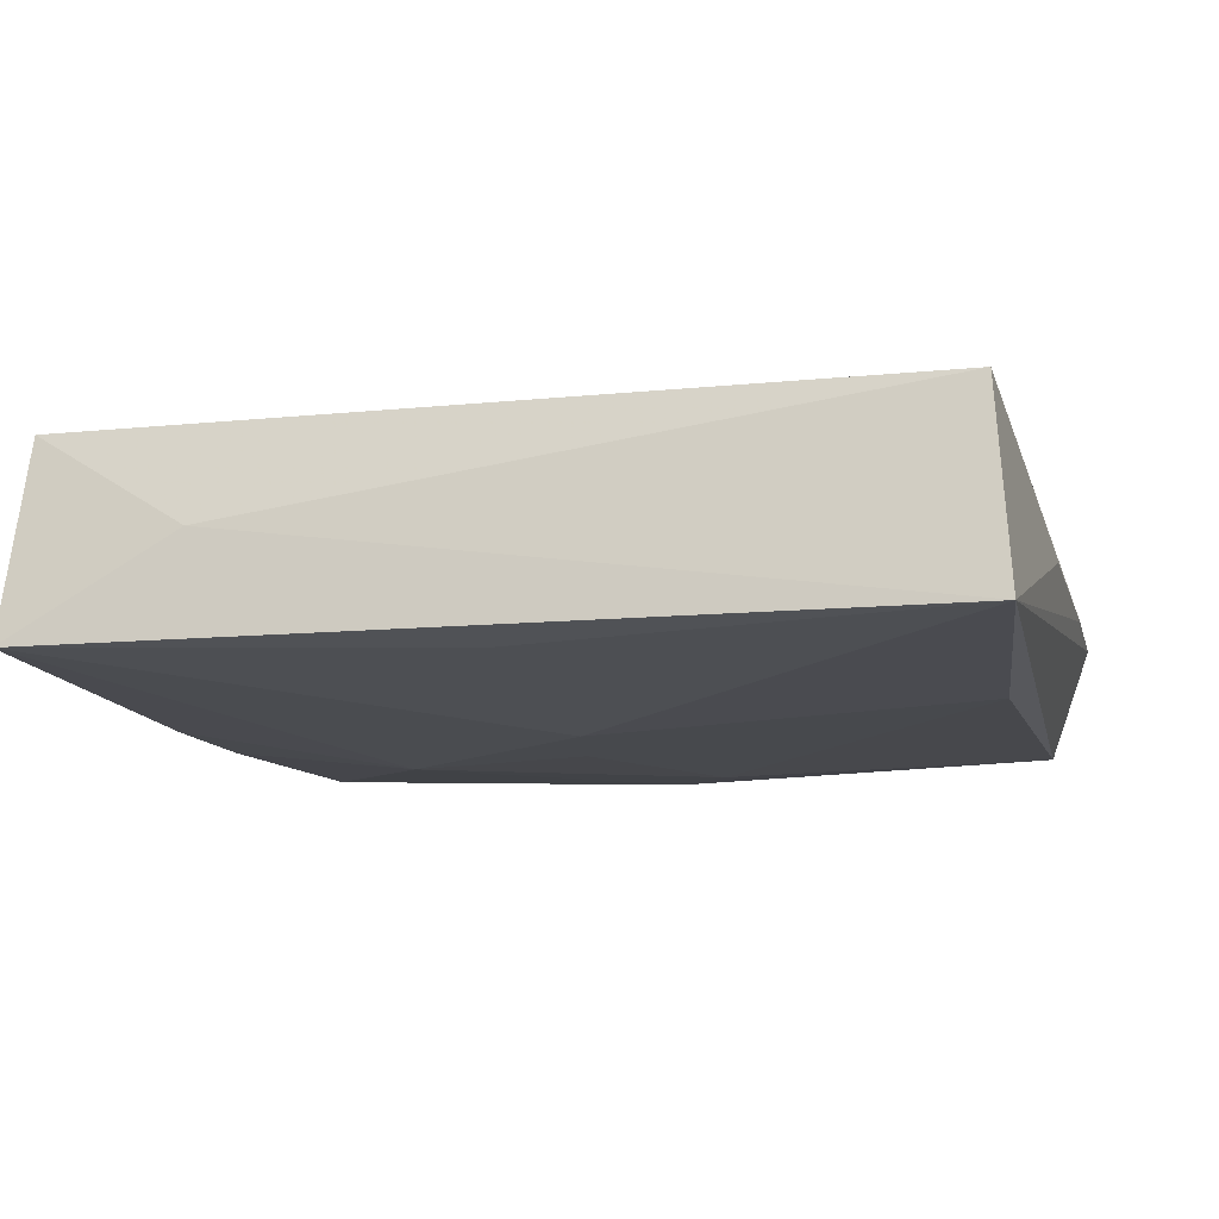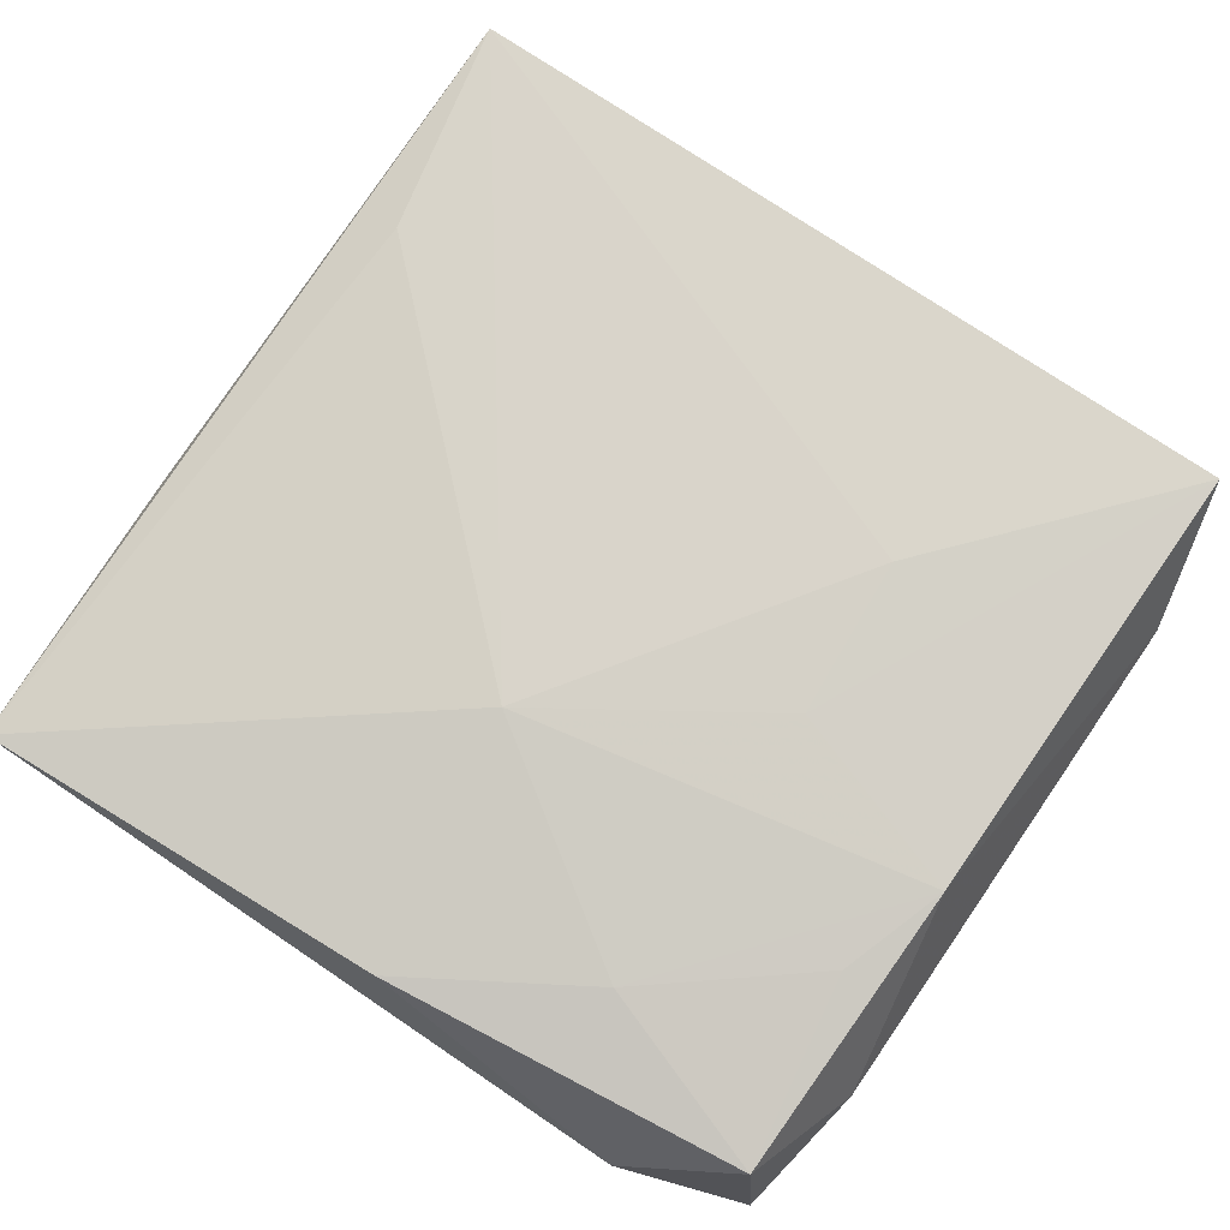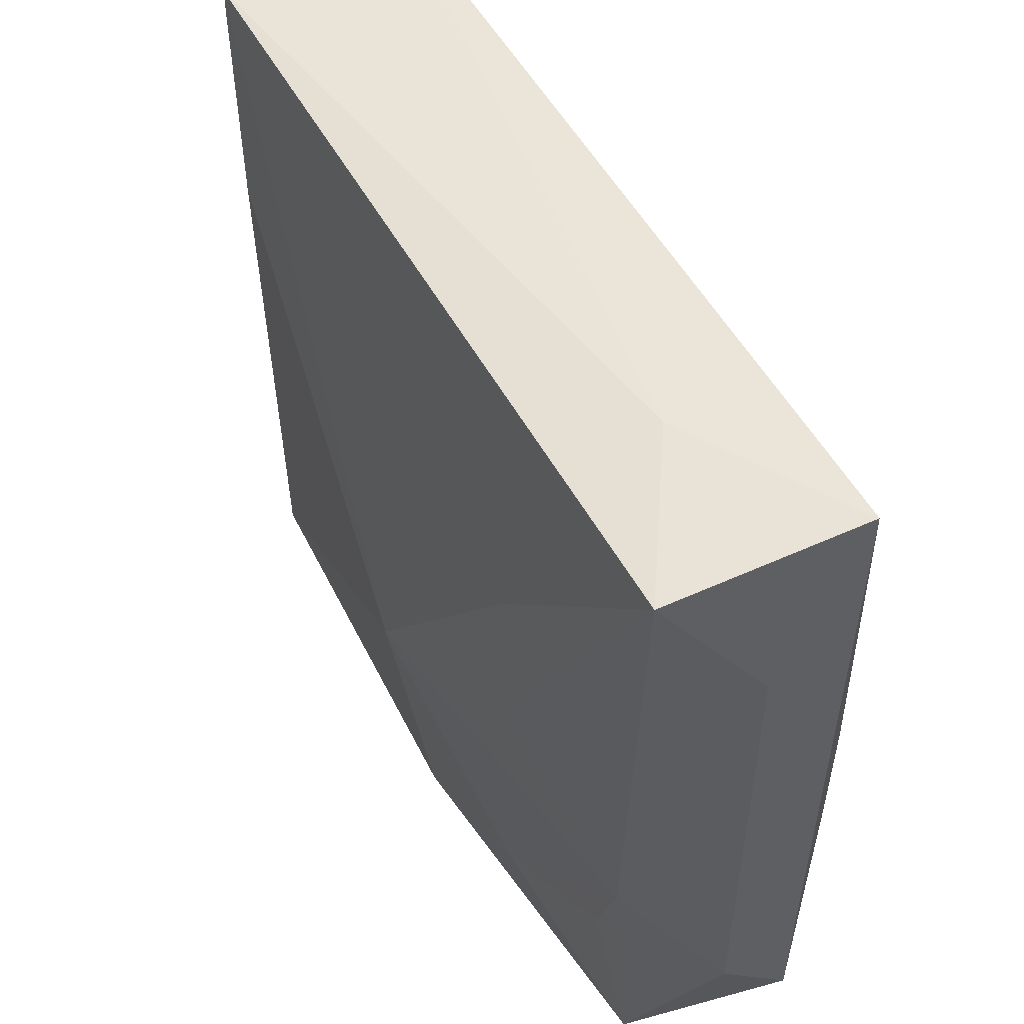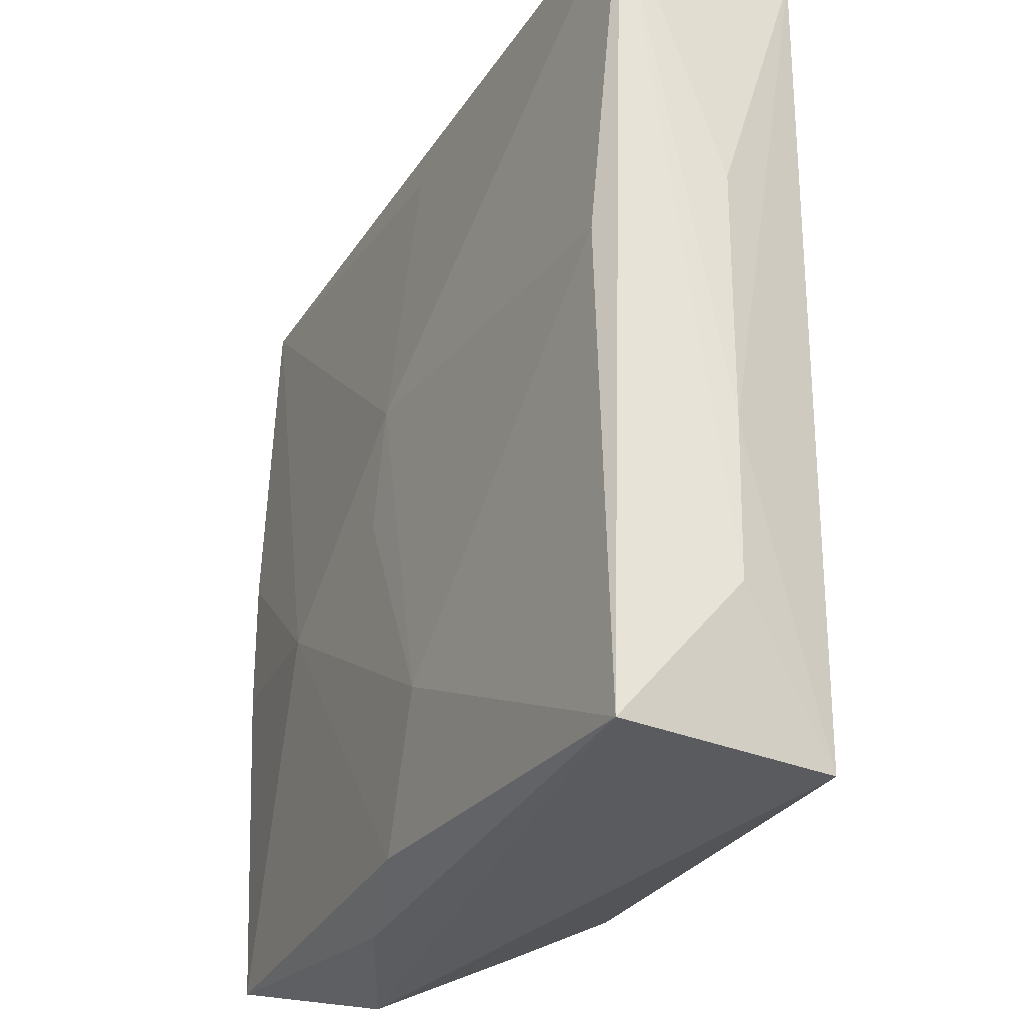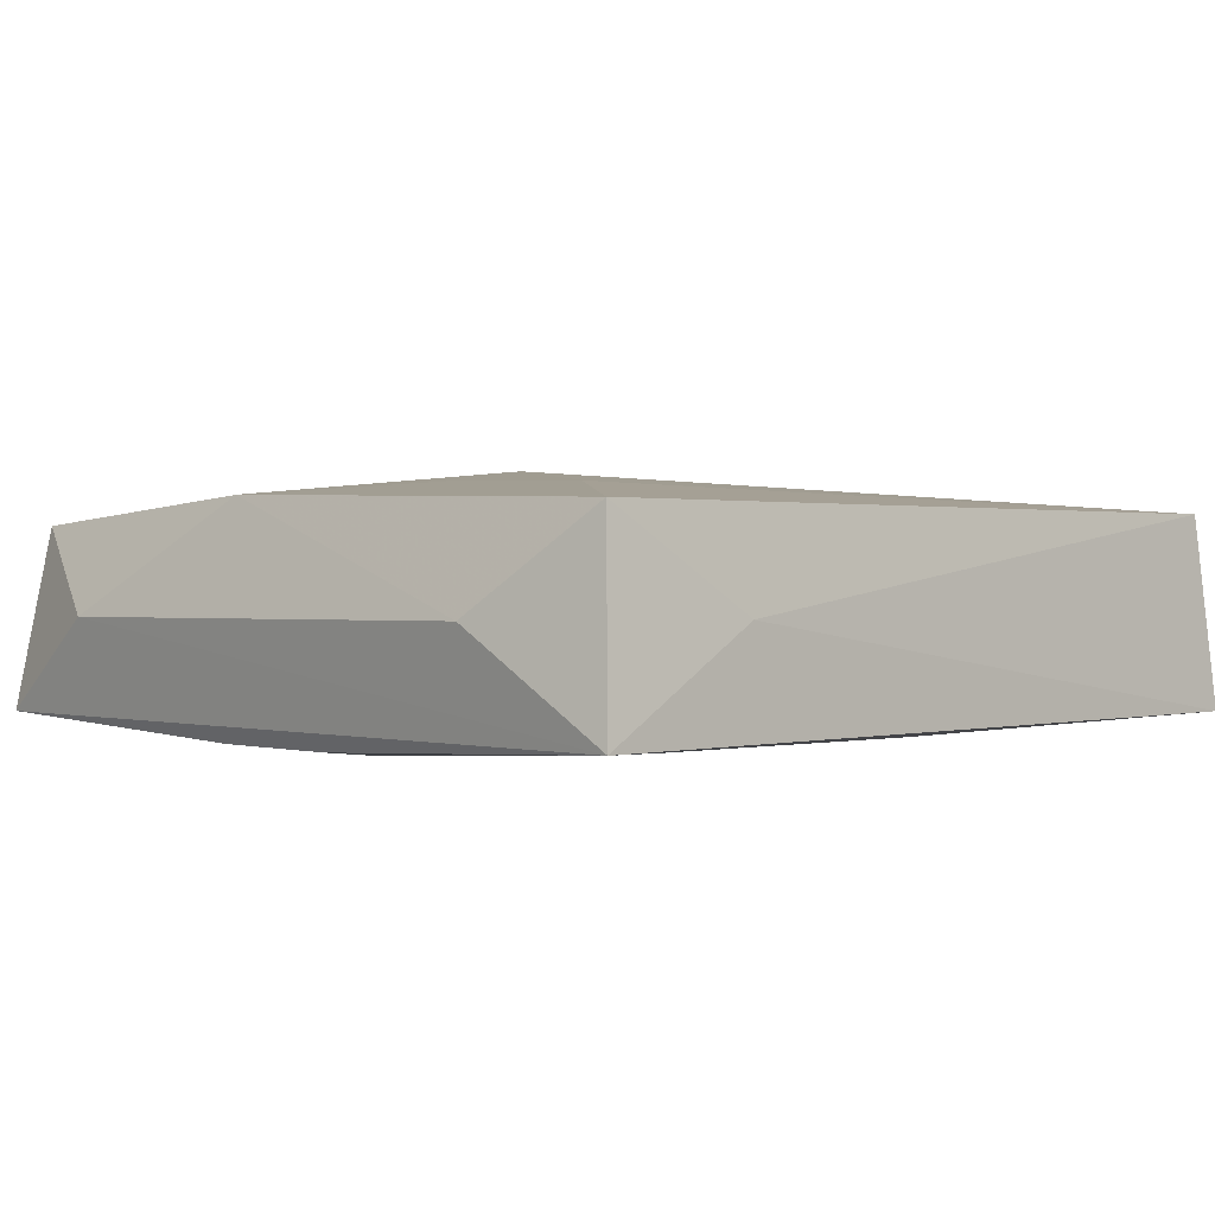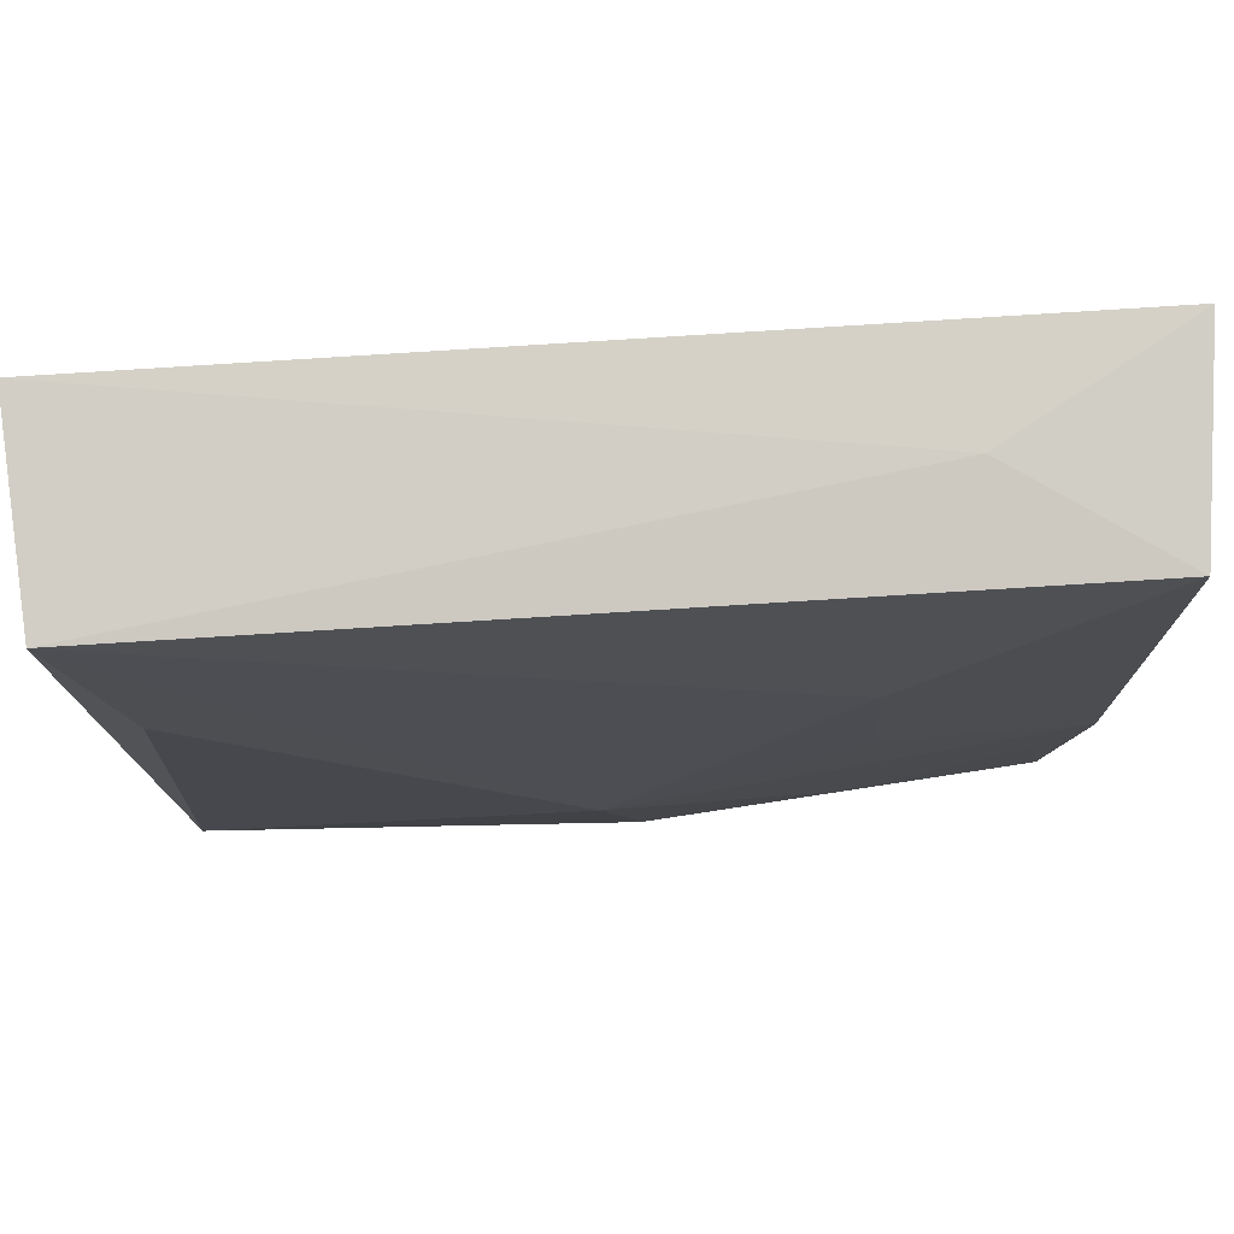
<metadata>
{"format":"obj","ext":"obj","renderer":"f3d","projection":"perspective","resolution":1024,"background":"white","views":[{"elev":-12.1,"azim":-165.3,"up":"+Z"},{"elev":79.2,"azim":34.1,"up":"+Z"},{"elev":53.2,"azim":62.0,"up":"+Y"},{"elev":-29.9,"azim":-116.4,"up":"+Y"},{"elev":0.9,"azim":135.4,"up":"+Z"},{"elev":76.8,"azim":-3.4,"up":"+Y"}]}
</metadata>
<code>
v -0.03246 0.03123 0.007584
v 0.001295 -0.03178 0.008872
v 0.02825 -0.01305 0.008259
v 0.02003 0.03332 0.0003234
v 0.001293 -0.02994 -0.008735
v 0.0004456 0.006603 -0.01025
v -0.03183 -0.03344 0.007322
v -0.03416 -0.02246 -0.0001909
v -8.688e-05 0.02925 -0.008004
v 0.0104 -0.03236 -0.005763
v 0.03073 -0.02837 0.006655
v -0.004766 -0.0192 -0.009804
v 0.03413 -0.01953 -2.465e-05
v -0.03445 0.009216 3.496e-05
v -0.03442 -0.01068 -0.0001073
v -0.03029 -0.03178 -0.007484
v 0.002415 -0.002583 -0.01025
v 0.02243 -0.03344 -0.0001491
v 0.03119 -0.00442 0.008514
v 0.03315 0.03391 -0.007273
v -0.02887 0.01403 0.008846
v 0.01563 -0.02308 0.00889
v 0.01738 -0.005751 -0.01025
v -0.03034 0.004749 -0.008506
v 0.03202 -0.004414 -0.008575
v 0.0321 0.006346 -0.008591
v -0.0336 0.03245 -0.007446
v 0.01035 -0.03235 0.005414
v 0.01528 0.01326 0.009459
v -0.00179 -0.01138 0.01121
v 0.03279 -0.03018 -0.007307
v 0.03436 0.02213 0.0002738
v 0.03164 0.03228 0.007623
v 0.01612 0.0004359 0.009703
f 31 11 18
f 20 33 32
f 7 16 18
f 18 16 10
f 10 31 18
f 11 31 13
f 13 20 32
f 31 20 13
f 6 20 23
f 11 3 22
f 2 7 18
f 11 22 2
f 30 7 2
f 2 22 30
f 9 20 6
f 6 27 9
f 9 27 20
f 16 7 8
f 8 27 16
f 16 12 5
f 5 10 16
f 31 10 5
f 5 23 31
f 12 23 5
f 16 27 24
f 24 12 16
f 24 27 6
f 6 12 24
f 11 13 19
f 19 3 11
f 32 33 19
f 19 13 32
f 30 22 19
f 19 22 3
f 21 7 30
f 30 1 21
f 21 1 7
f 20 27 4
f 27 1 4
f 33 20 4
f 4 1 33
f 26 20 31
f 26 23 20
f 17 12 6
f 6 23 17
f 17 23 12
f 18 11 28
f 28 2 18
f 11 2 28
f 14 1 27
f 30 19 34
f 34 19 33
f 31 23 25
f 25 26 31
f 23 26 25
f 27 8 15
f 15 14 27
f 15 8 7
f 7 1 15
f 1 14 15
f 30 34 29
f 29 34 33
f 29 1 30
f 33 1 29

</code>
